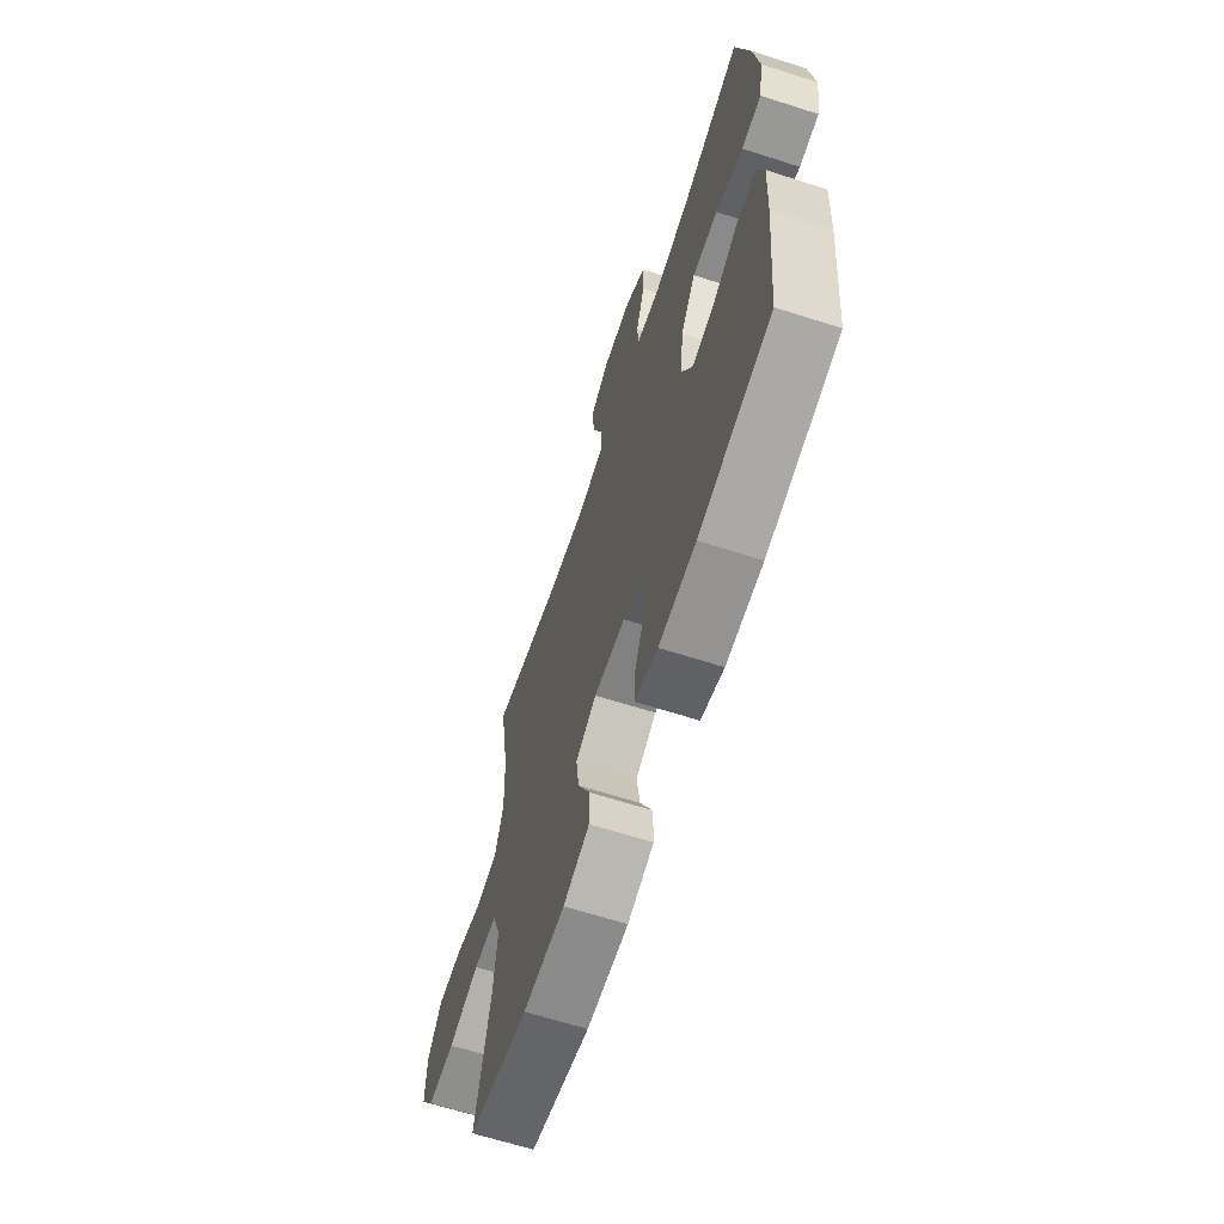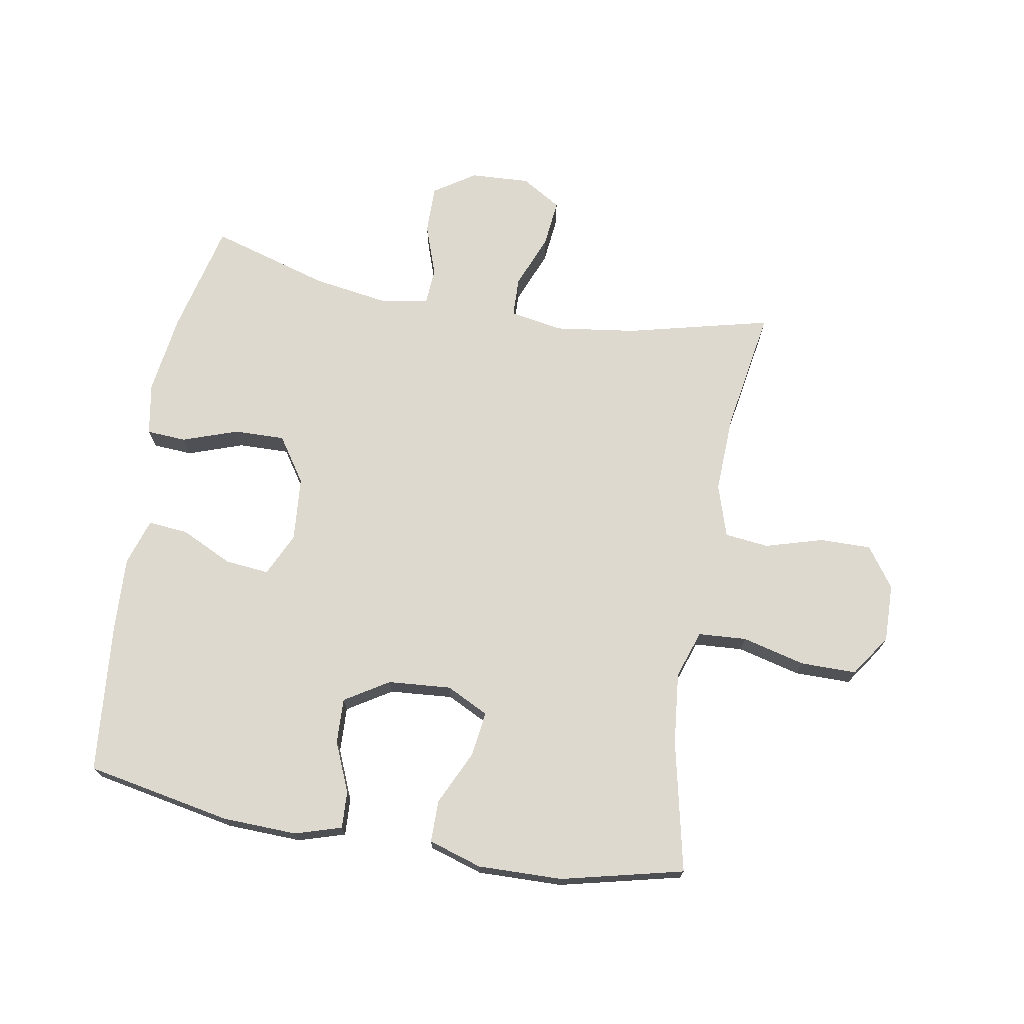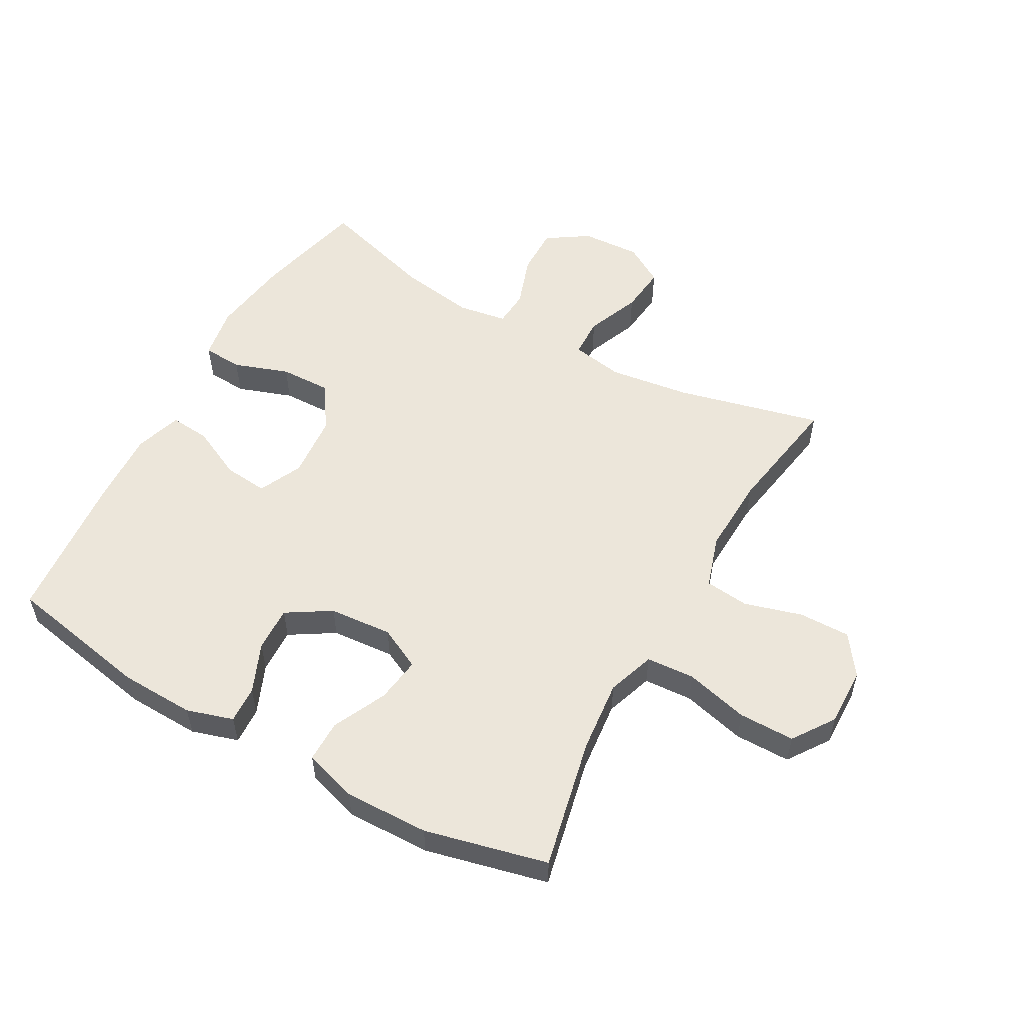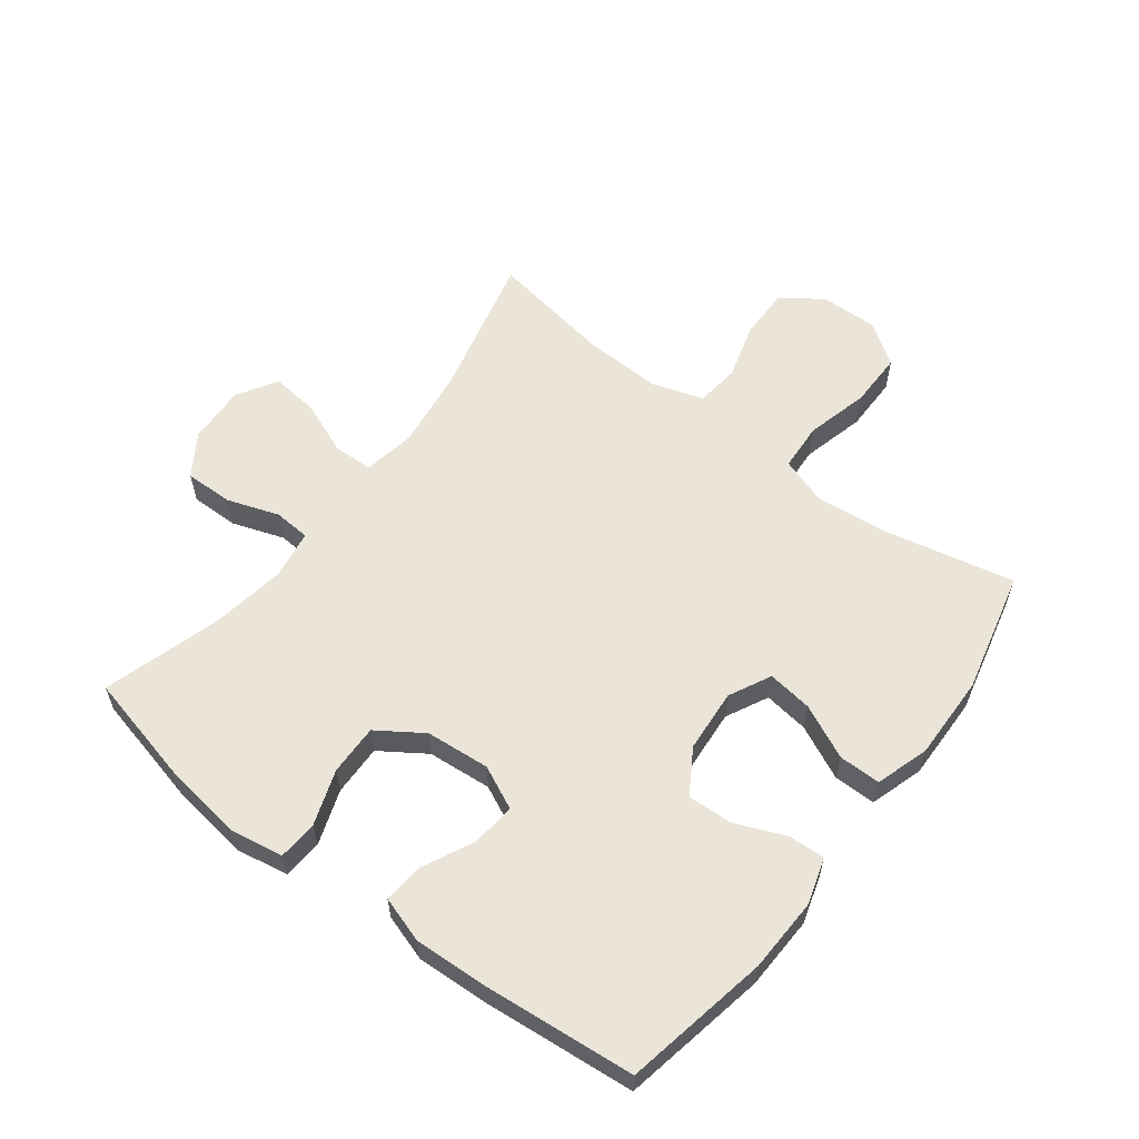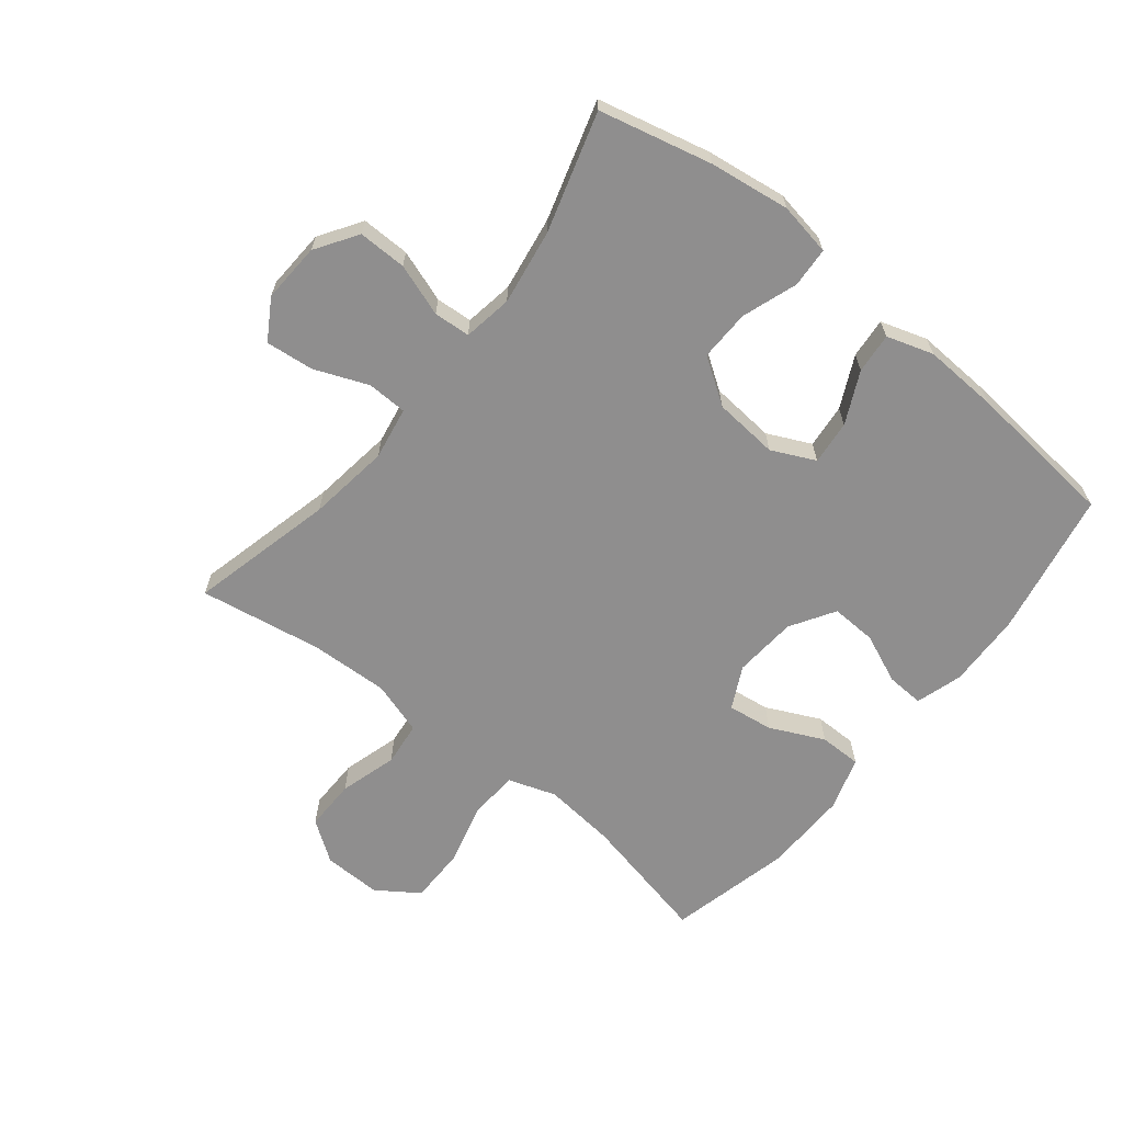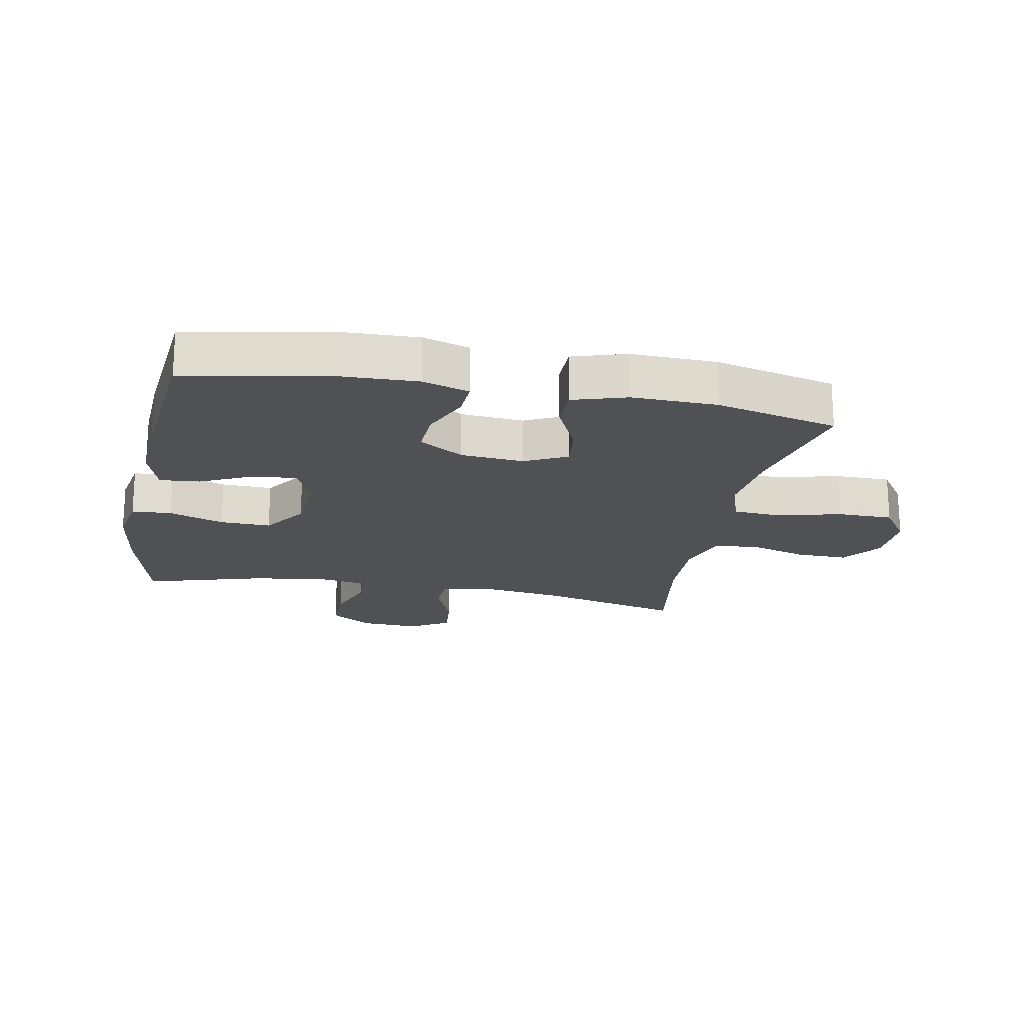
<metadata>
{"format":"obj","ext":"obj","renderer":"f3d","projection":"perspective","resolution":1024,"background":"white","views":[{"elev":-64.9,"azim":72.1,"up":"+Z"},{"elev":71.6,"azim":-170.1,"up":"+Y"},{"elev":54.4,"azim":-150.8,"up":"+Y"},{"elev":59.0,"azim":127.3,"up":"+Y"},{"elev":-65.0,"azim":51.3,"up":"+Y"},{"elev":-19.5,"azim":168.9,"up":"+Y"}]}
</metadata>
<code>
v -0.5 0.07 -0.5
v -0.454 0.07 -0.289
v -0.442 0.07 -0.172
v -0.468 0.07 -0.095
v -0.546 0.07 -0.09
v -0.648 0.07 -0.116
v -0.738 0.07 -0.116
v -0.784 0.07 -0.049
v -0.782 0.07 0.045
v -0.736 0.07 0.11
v -0.653 0.07 0.109
v -0.56 0.07 0.082
v -0.489 0.07 0.09
v -0.462 0.07 0.175
v -0.467 0.07 0.302
v -0.5 0.07 0.5
v -0.267 0.07 0.443
v -0.136 0.07 0.425
v -0.051 0.07 0.44
v -0.049 0.07 0.504
v -0.084 0.07 0.591
v -0.092 0.07 0.668
v -0.028 0.07 0.707
v 0.068 0.07 0.702
v 0.135 0.07 0.658
v 0.134 0.07 0.58
v 0.105 0.07 0.496
v 0.109 0.07 0.437
v 0.188 0.07 0.424
v 0.309 0.07 0.443
v 0.5 0.07 0.5
v 0.543 0.07 0.319
v 0.561 0.07 0.189
v 0.546 0.07 0.104
v 0.482 0.07 0.1
v 0.393 0.07 0.131
v 0.311 0.07 0.133
v 0.262 0.07 0.06
v 0.253 0.07 -0.044
v 0.286 0.07 -0.114
v 0.357 0.07 -0.107
v 0.44 0.07 -0.067
v 0.505 0.07 -0.061
v 0.529 0.07 -0.136
v 0.523 0.07 -0.257
v 0.5 0.07 -0.5
v 0.265 0.07 -0.545
v 0.145 0.07 -0.549
v 0.07 0.07 -0.526
v 0.073 0.07 -0.466
v 0.107 0.07 -0.386
v 0.11 0.07 -0.313
v 0.039 0.07 -0.269
v -0.063 0.07 -0.261
v -0.131 0.07 -0.295
v -0.121 0.07 -0.368
v -0.08 0.07 -0.455
v -0.08 0.07 -0.523
v -0.166 0.07 -0.55
v -0.303 0.07 -0.547
v -0.5 0 -0.5
v -0.454 0 -0.289
v -0.442 0 -0.172
v -0.468 0 -0.095
v -0.546 0 -0.09
v -0.648 0 -0.116
v -0.738 0 -0.116
v -0.784 0 -0.049
v -0.782 0 0.045
v -0.736 0 0.11
v -0.653 0 0.109
v -0.56 0 0.082
v -0.489 0 0.09
v -0.462 0 0.175
v -0.467 0 0.302
v -0.5 0 0.5
v -0.267 0 0.443
v -0.136 0 0.425
v -0.051 0 0.44
v -0.049 0 0.504
v -0.084 0 0.591
v -0.092 0 0.668
v -0.028 0 0.707
v 0.068 0 0.702
v 0.135 0 0.658
v 0.134 0 0.58
v 0.105 0 0.496
v 0.109 0 0.437
v 0.188 0 0.424
v 0.309 0 0.443
v 0.5 0 0.5
v 0.543 0 0.319
v 0.561 0 0.189
v 0.546 0 0.104
v 0.482 0 0.1
v 0.393 0 0.131
v 0.311 0 0.133
v 0.262 0 0.06
v 0.253 0 -0.044
v 0.286 0 -0.114
v 0.357 0 -0.107
v 0.44 0 -0.067
v 0.505 0 -0.061
v 0.529 0 -0.136
v 0.523 0 -0.257
v 0.5 0 -0.5
v 0.265 0 -0.545
v 0.145 0 -0.549
v 0.07 0 -0.526
v 0.073 0 -0.466
v 0.107 0 -0.386
v 0.11 0 -0.313
v 0.039 0 -0.269
v -0.063 0 -0.261
v -0.131 0 -0.295
v -0.121 0 -0.368
v -0.08 0 -0.455
v -0.08 0 -0.523
v -0.166 0 -0.55
v -0.303 0 -0.547
f 59 60 1 2
f 56 57 58 59
f 55 56 59 2
f 54 55 2 3
f 53 54 3 4
f 48 49 50 51
f 48 51 52
f 47 48 52
f 46 47 52
f 45 46 52 53
f 41 42 43 44
f 40 41 44 45
f 33 34 35 36
f 33 36 37
f 30 31 32 33
f 29 30 33 37
f 28 29 37 38
f 24 25 26 27
f 24 27 28
f 23 24 28
f 20 21 22 23
f 19 20 23 28
f 18 19 28 38
f 15 16 17
f 14 15 17 18
f 13 14 18 38
f 9 10 11 12
f 5 6 7 8
f 4 5 8 9
f 40 45 53 4
f 12 13 38 39
f 12 39 40
f 4 9 12 40
f 62 61 120 119
f 119 118 117 116
f 62 119 116 115
f 63 62 115 114
f 64 63 114 113
f 111 110 109 108
f 112 111 108
f 112 108 107
f 112 107 106
f 113 112 106 105
f 104 103 102 101
f 105 104 101 100
f 96 95 94 93
f 97 96 93
f 93 92 91 90
f 97 93 90 89
f 98 97 89 88
f 87 86 85 84
f 88 87 84
f 88 84 83
f 83 82 81 80
f 88 83 80 79
f 98 88 79 78
f 77 76 75
f 78 77 75 74
f 98 78 74 73
f 72 71 70 69
f 68 67 66 65
f 69 68 65 64
f 64 113 105 100
f 99 98 73 72
f 100 99 72
f 100 72 69 64
f 1 61 62 2
f 2 62 63 3
f 3 63 64 4
f 4 64 65 5
f 5 65 66 6
f 6 66 67 7
f 7 67 68 8
f 8 68 69 9
f 9 69 70 10
f 10 70 71 11
f 11 71 72 12
f 12 72 73 13
f 13 73 74 14
f 14 74 75 15
f 15 75 76 16
f 16 76 77 17
f 17 77 78 18
f 18 78 79 19
f 19 79 80 20
f 20 80 81 21
f 21 81 82 22
f 22 82 83 23
f 23 83 84 24
f 24 84 85 25
f 25 85 86 26
f 26 86 87 27
f 27 87 88 28
f 28 88 89 29
f 29 89 90 30
f 30 90 91 31
f 31 91 92 32
f 32 92 93 33
f 33 93 94 34
f 34 94 95 35
f 35 95 96 36
f 36 96 97 37
f 37 97 98 38
f 38 98 99 39
f 39 99 100 40
f 40 100 101 41
f 41 101 102 42
f 42 102 103 43
f 43 103 104 44
f 44 104 105 45
f 45 105 106 46
f 46 106 107 47
f 47 107 108 48
f 48 108 109 49
f 49 109 110 50
f 50 110 111 51
f 51 111 112 52
f 52 112 113 53
f 53 113 114 54
f 54 114 115 55
f 55 115 116 56
f 56 116 117 57
f 57 117 118 58
f 58 118 119 59
f 59 119 120 60
f 60 120 61 1

</code>
